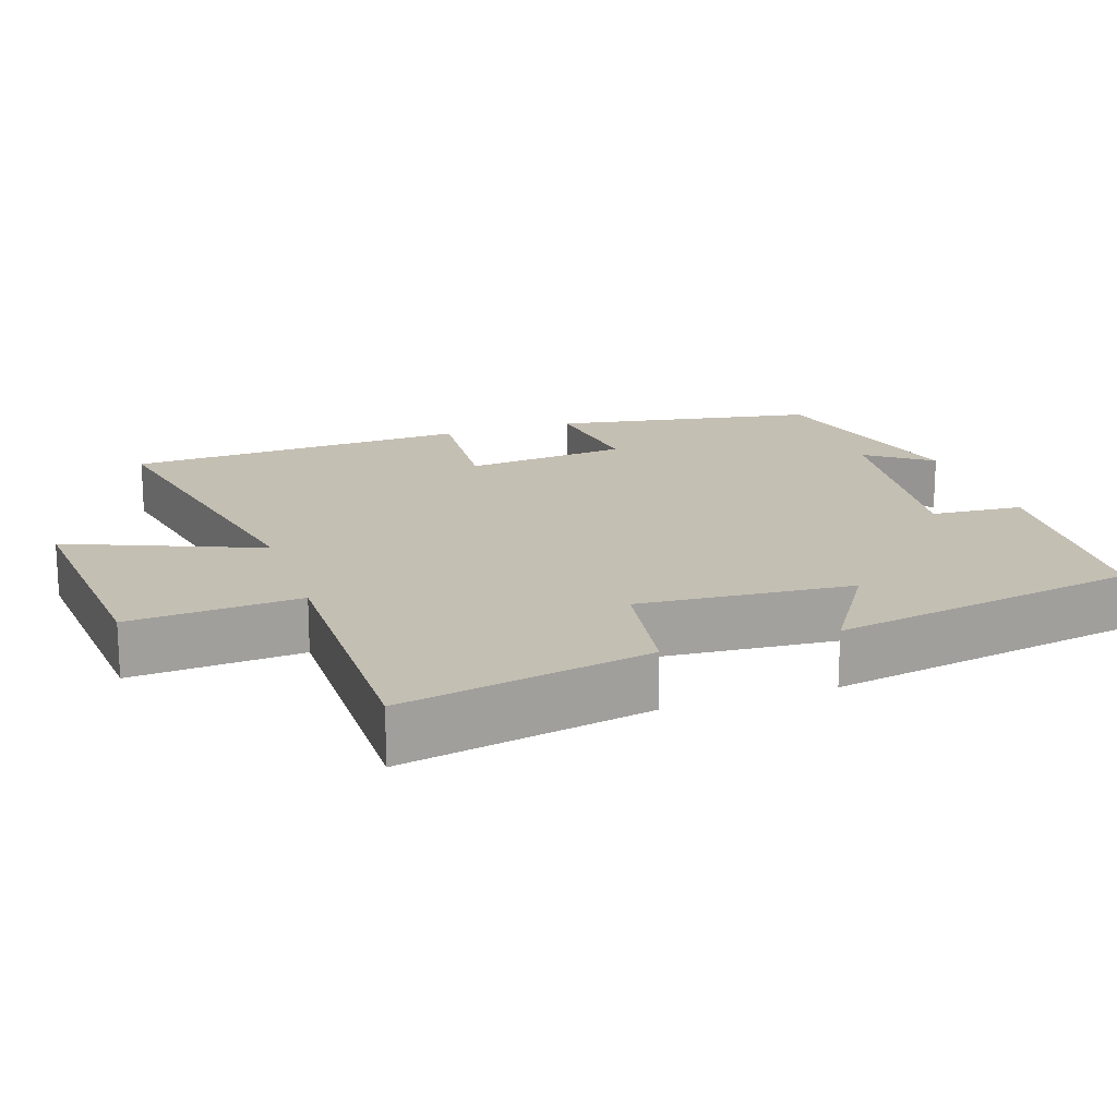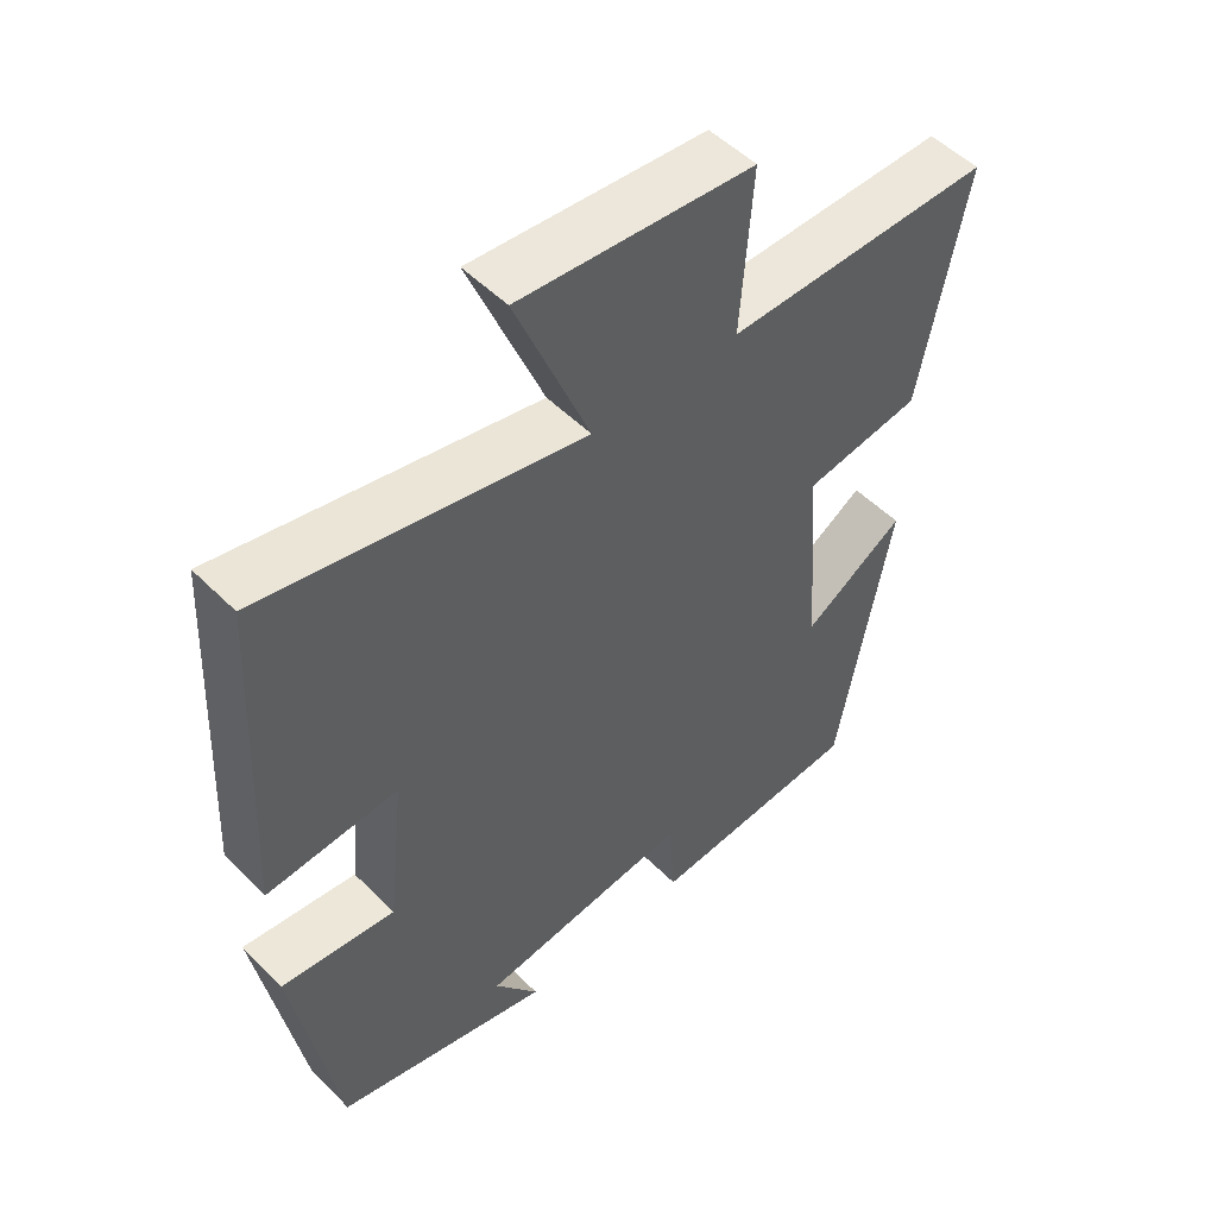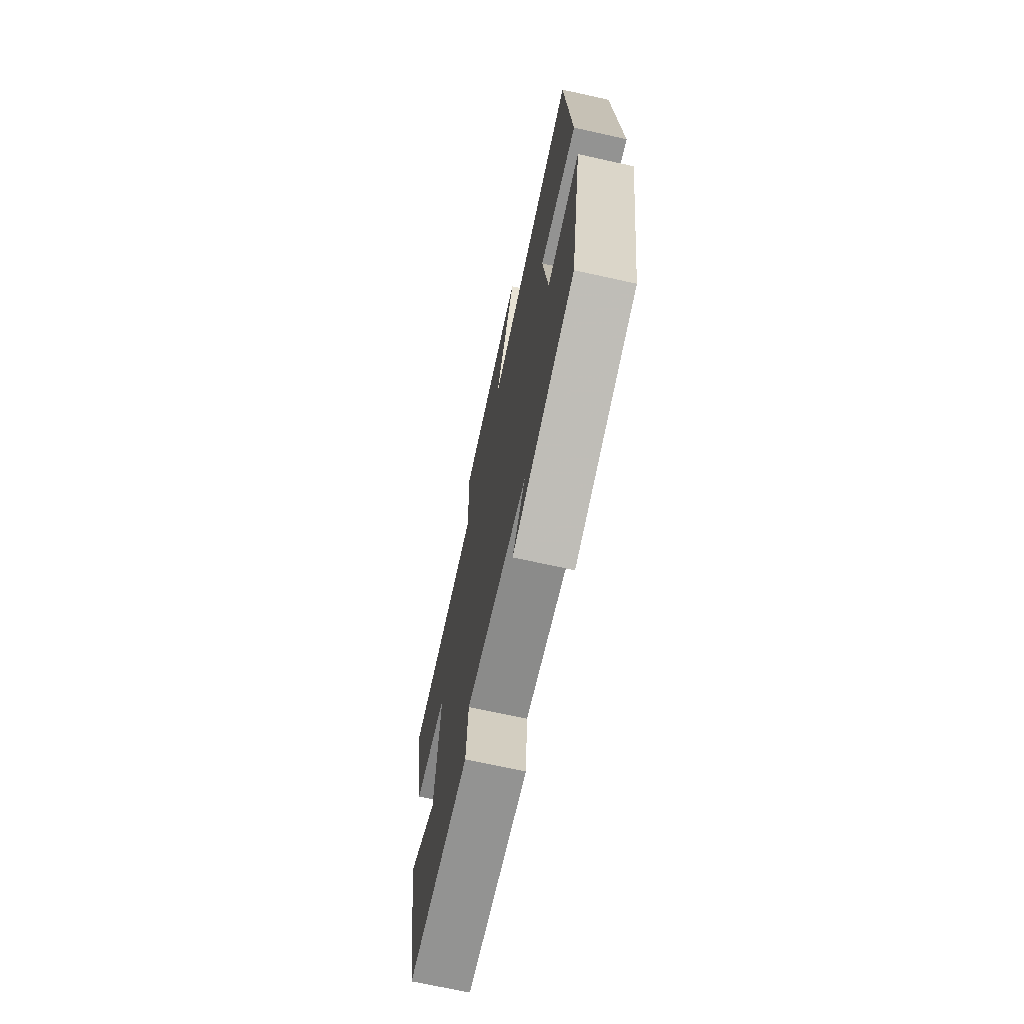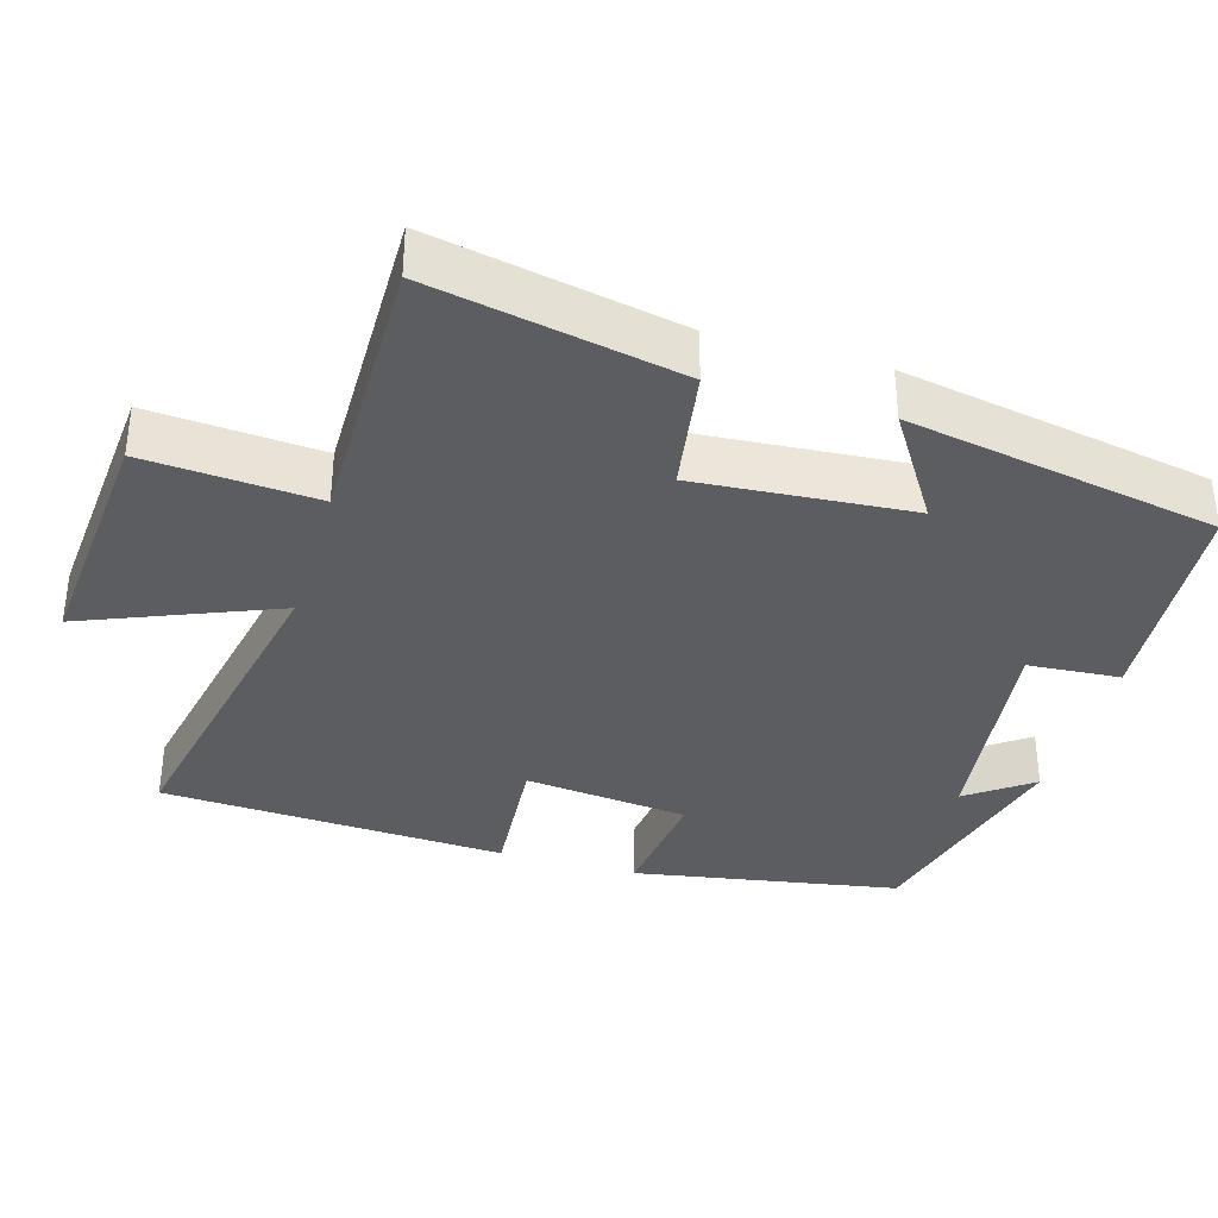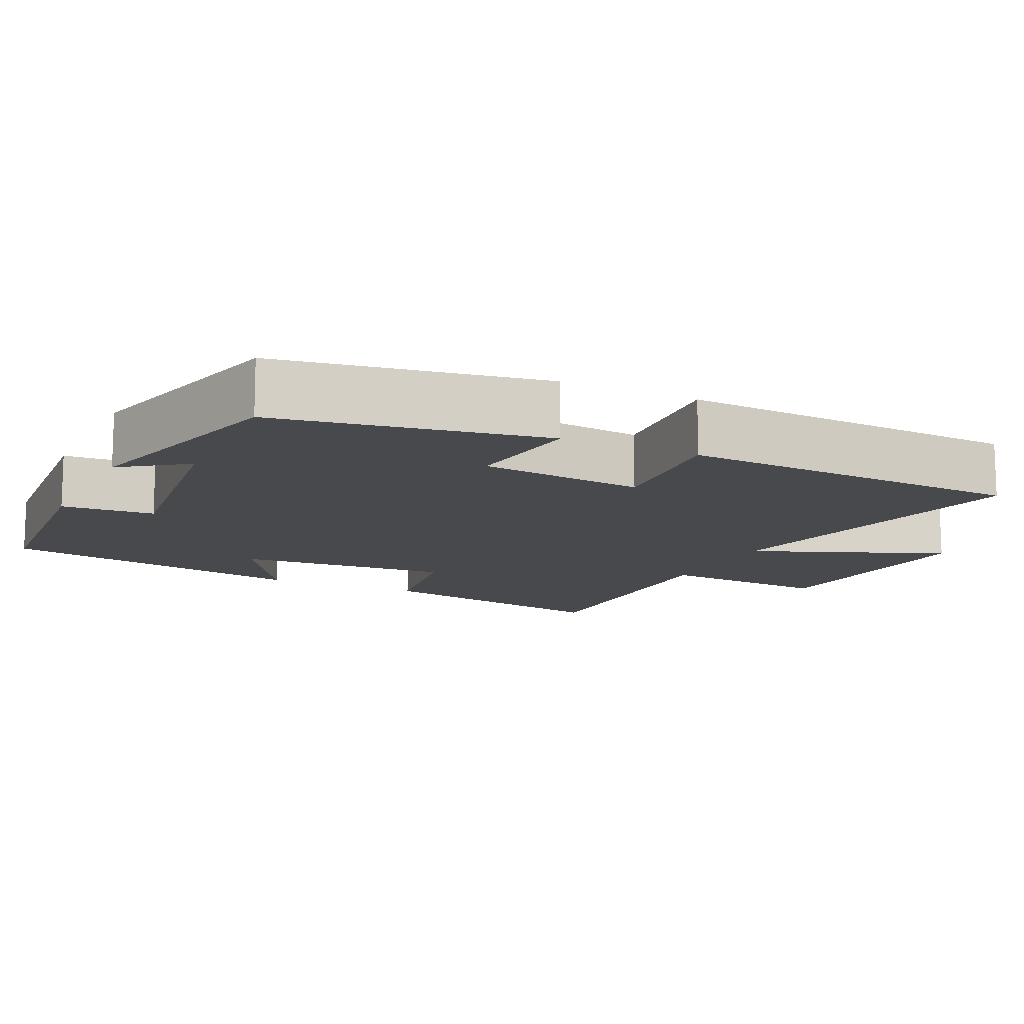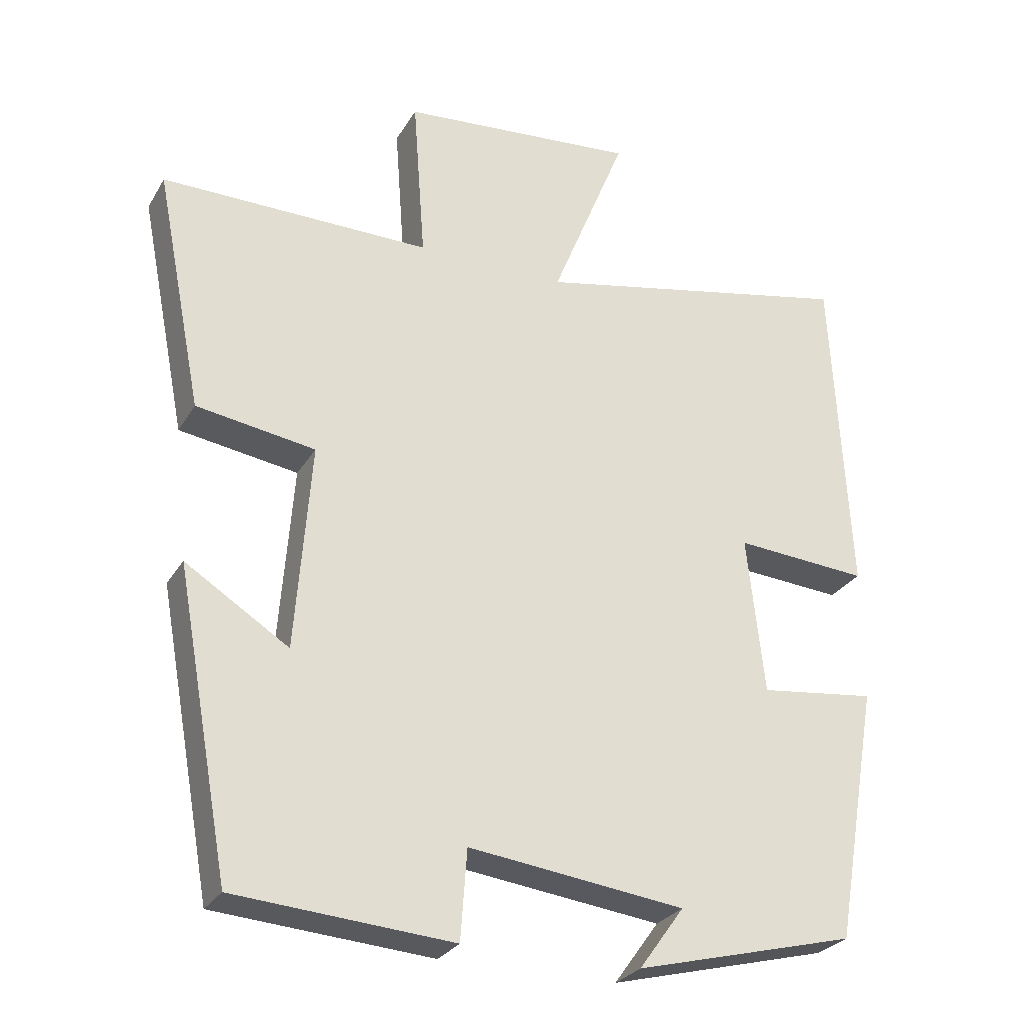
<metadata>
{"format":"obj","ext":"obj","renderer":"f3d","projection":"perspective","resolution":1024,"background":"white","views":[{"elev":17.8,"azim":71.5,"up":"+Y"},{"elev":51.5,"azim":-42.9,"up":"+Z"},{"elev":-70.9,"azim":-102.4,"up":"+Z"},{"elev":-36.1,"azim":73.7,"up":"+Y"},{"elev":-12.4,"azim":-115.6,"up":"+Y"},{"elev":-27.7,"azim":155.3,"up":"+Z"}]}
</metadata>
<code>
v -0.476 0.07 0.593
v -0.023 0.07 0.5
v -0.128 0.07 0.76
v 0.204 0.07 0.732
v 0.187 0.07 0.5
v 0.566 0.07 0.503
v 0.5 0.07 0.166
v 0.333 0.07 0.14
v 0.355 0.07 -0.15
v 0.5 0.07 -0.058
v 0.424 0.07 -0.477
v 0.119 0.07 -0.5
v 0.11 0.07 -0.375
v -0.192 0.07 -0.413
v -0.129 0.07 -0.5
v -0.438 0.07 -0.421
v -0.5 0.07 -0.062
v -0.337 0.07 -0.082
v -0.313 0.07 0.14
v -0.5 0.07 0.126
v -0.476 0 0.593
v -0.023 0 0.5
v -0.128 0 0.76
v 0.204 0 0.732
v 0.187 0 0.5
v 0.566 0 0.503
v 0.5 0 0.166
v 0.333 0 0.14
v 0.355 0 -0.15
v 0.5 0 -0.058
v 0.424 0 -0.477
v 0.119 0 -0.5
v 0.11 0 -0.375
v -0.192 0 -0.413
v -0.129 0 -0.5
v -0.438 0 -0.421
v -0.5 0 -0.062
v -0.337 0 -0.082
v -0.313 0 0.14
v -0.5 0 0.126
f 19 20 1 2
f 18 19 2
f 16 17 18
f 16 18 2
f 14 15 16
f 13 14 16 2
f 10 11 12 13
f 9 10 13
f 8 9 13 2
f 5 6 7 8
f 5 8 2 3
f 3 4 5
f 22 21 40 39
f 22 39 38
f 38 37 36
f 22 38 36
f 36 35 34
f 22 36 34 33
f 33 32 31 30
f 33 30 29
f 22 33 29 28
f 28 27 26 25
f 23 22 28 25
f 25 24 23
f 1 21 22 2
f 2 22 23 3
f 3 23 24 4
f 4 24 25 5
f 5 25 26 6
f 6 26 27 7
f 7 27 28 8
f 8 28 29 9
f 9 29 30 10
f 10 30 31 11
f 11 31 32 12
f 12 32 33 13
f 13 33 34 14
f 14 34 35 15
f 15 35 36 16
f 16 36 37 17
f 17 37 38 18
f 18 38 39 19
f 19 39 40 20
f 20 40 21 1

</code>
